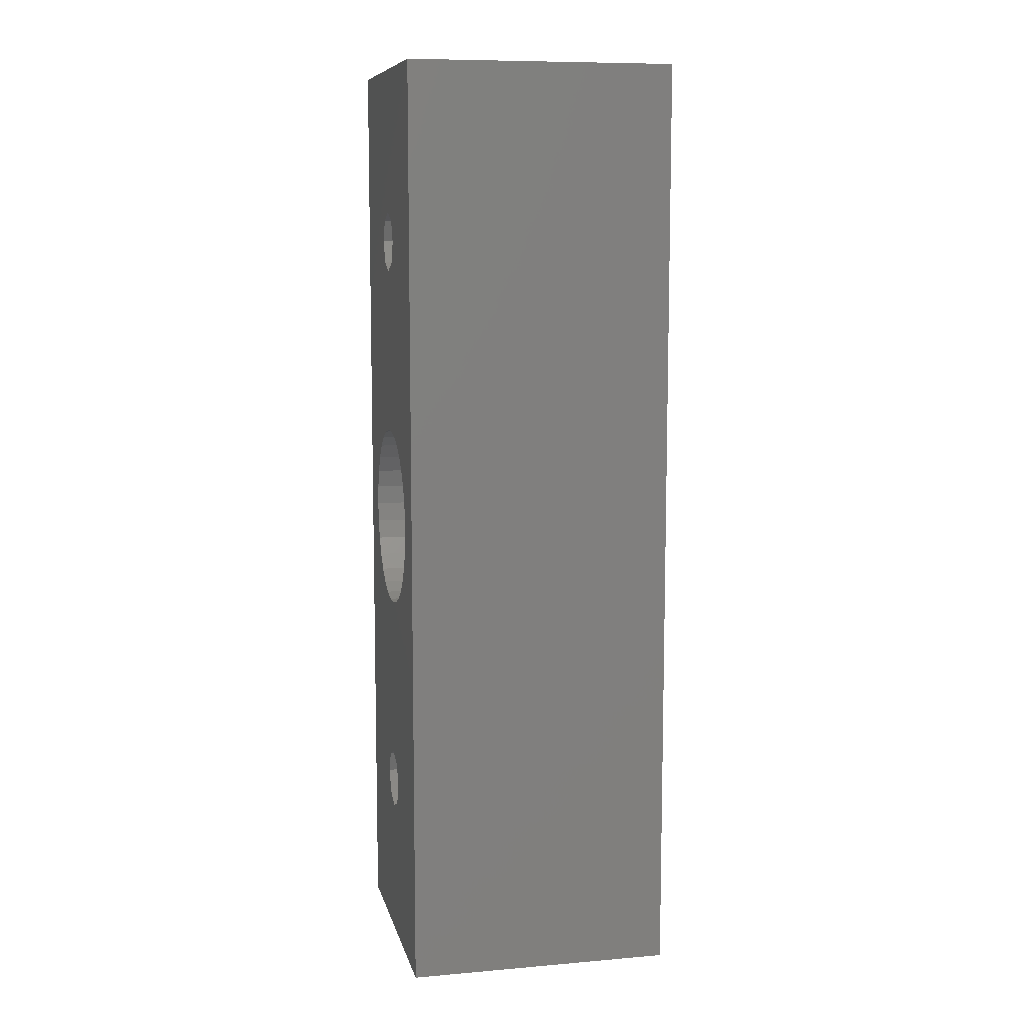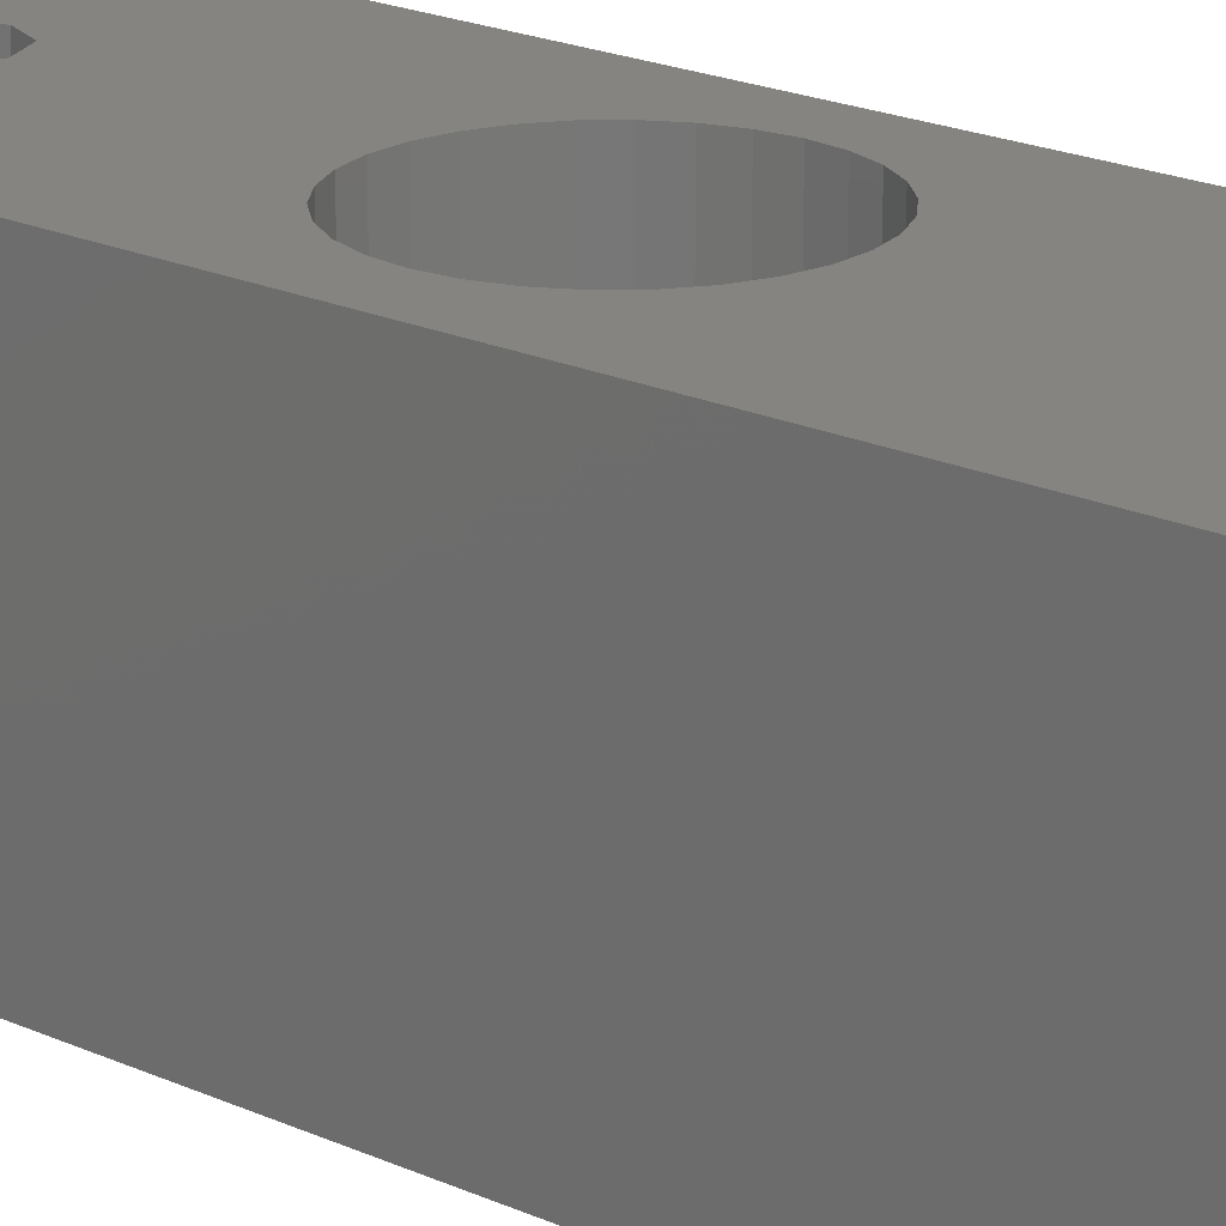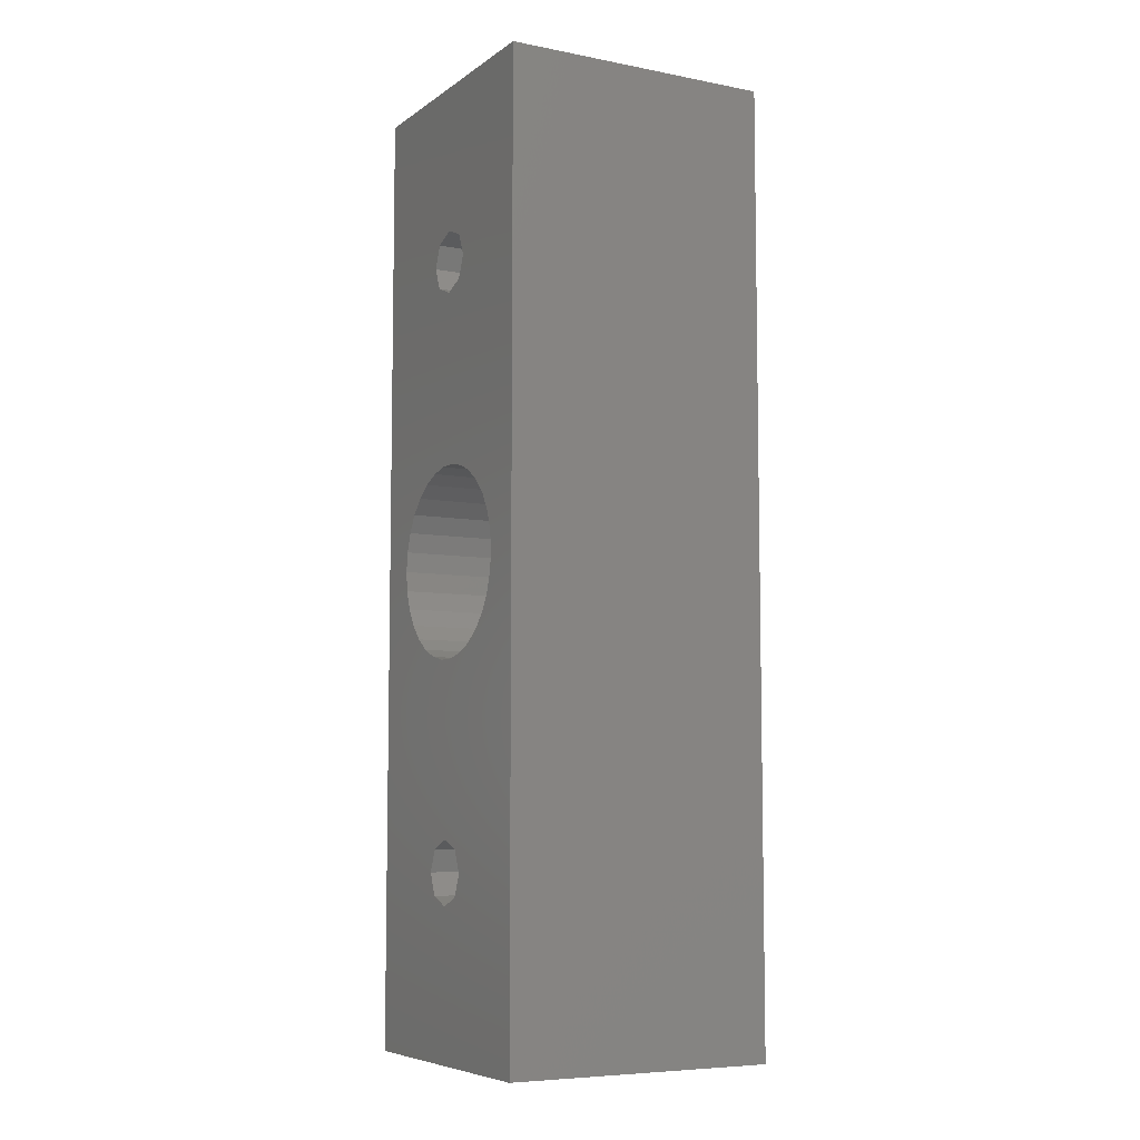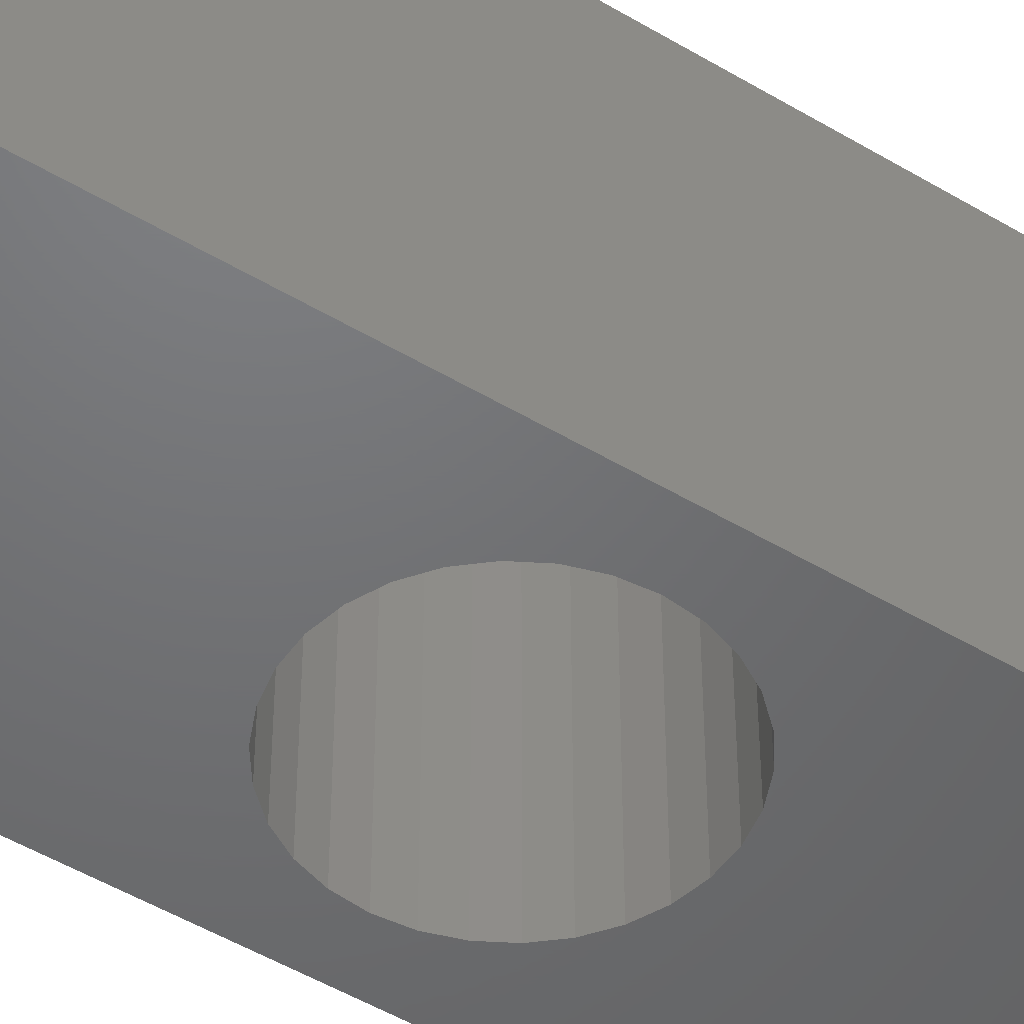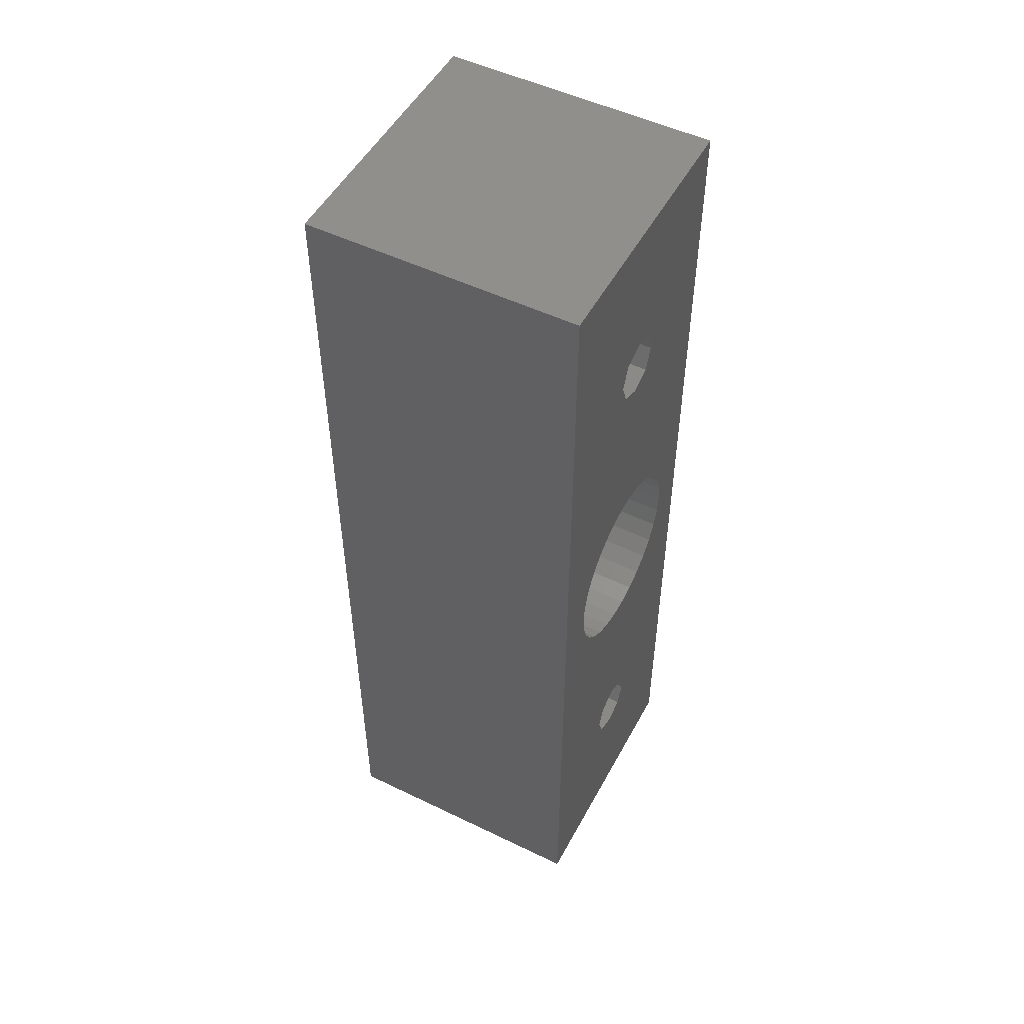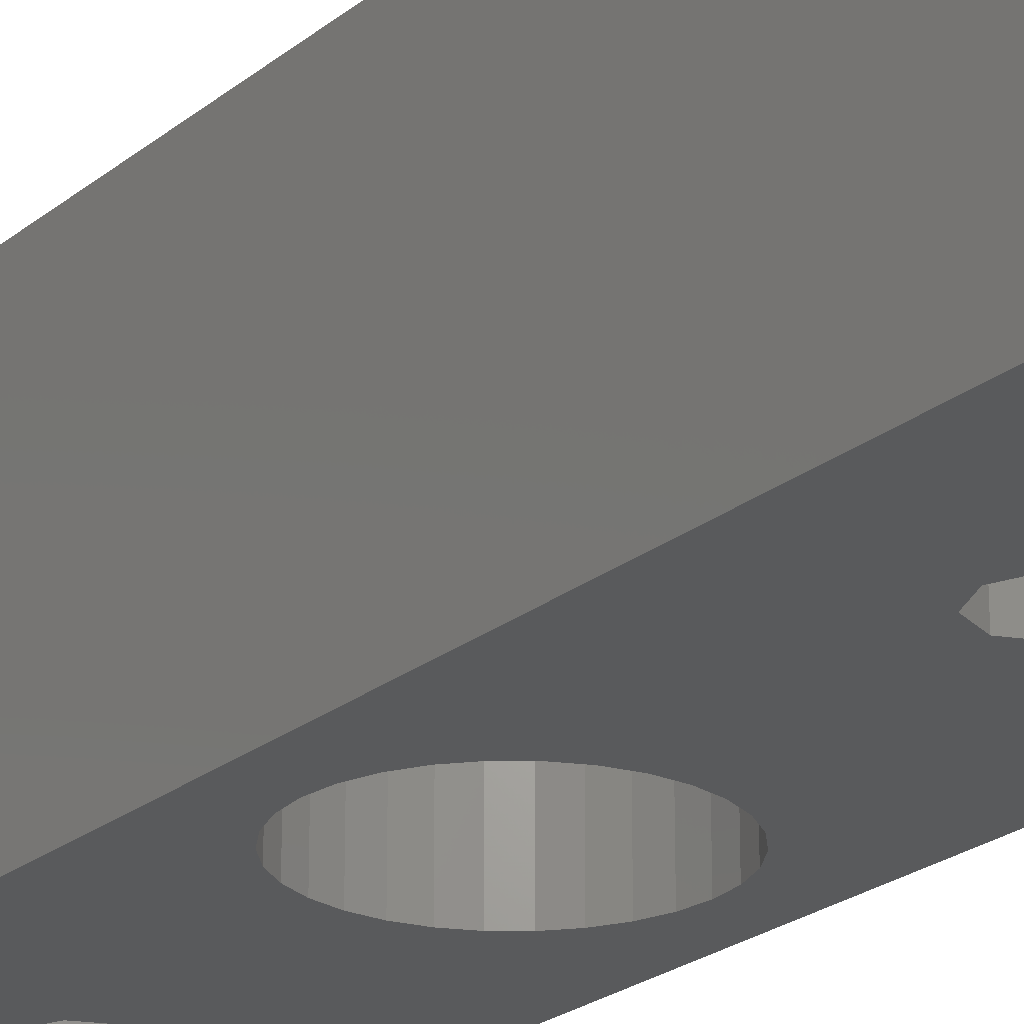
<metadata>
{"format":"stl","ext":"stl","renderer":"f3d","projection":"perspective","resolution":1024,"background":"white","views":[{"elev":9.2,"azim":77.3,"up":"+Y"},{"elev":19.9,"azim":130.4,"up":"+Z"},{"elev":-7.0,"azim":-118.9,"up":"+Y"},{"elev":-49.2,"azim":56.3,"up":"+Z"},{"elev":51.1,"azim":-62.2,"up":"+Y"},{"elev":-23.1,"azim":-36.6,"up":"+Z"}]}
</metadata>
<code>
# stl→obj: 100 verts, 208 faces
v -10.86 -38.1 -10.86
v -10.86 38.1 10.86
v -10.86 38.1 -10.86
v -10.86 -38.1 10.86
v 1.768 -22.04 10.86
v 3.791 -6.567 10.86
v 2.343 -7.211 10.86
v 2.5 -23.81 10.86
v 0 -21.31 10.86
v 0.7926 -7.541 10.86
v -0.7926 -7.541 10.86
v -2.343 -7.211 10.86
v -1.768 -22.04 10.86
v -3.791 -6.567 10.86
v -5.074 -5.635 10.86
v 10.86 38.1 10.86
v 7.582 0 10.86
v 10.86 -38.1 10.86
v 7.417 1.576 10.86
v 6.927 3.084 10.86
v 6.134 4.457 10.86
v 2.5 23.81 10.86
v 5.074 5.635 10.86
v 1.768 22.04 10.86
v 1.768 25.58 10.86
v 0 26.31 10.86
v -1.768 22.04 10.86
v -5.074 5.635 10.86
v -3.791 6.567 10.86
v -2.5 23.81 10.86
v -6.134 4.457 10.86
v -6.927 3.084 10.86
v -7.417 1.576 10.86
v -7.582 0 10.86
v -1.768 25.58 10.86
v 7.417 -1.576 10.86
v 6.927 -3.084 10.86
v 6.134 -4.457 10.86
v 5.074 -5.635 10.86
v 1.768 -25.58 10.86
v 0 -26.31 10.86
v -1.768 -25.58 10.86
v -2.5 -23.81 10.86
v -6.134 -4.457 10.86
v -6.927 -3.084 10.86
v -7.417 -1.576 10.86
v 3.791 6.567 10.86
v 2.343 7.211 10.86
v 0 21.31 10.86
v 0.7926 7.541 10.86
v -0.7926 7.541 10.86
v -2.343 7.211 10.86
v 10.86 38.1 -10.86
v 10.86 -38.1 -10.86
v 1.768 22.04 -10.86
v 3.791 6.567 -10.86
v 2.343 7.211 -10.86
v 2.5 23.81 -10.86
v 0 21.31 -10.86
v 0.7926 7.541 -10.86
v -0.7926 7.541 -10.86
v -2.343 7.211 -10.86
v -1.768 22.04 -10.86
v -3.791 6.567 -10.86
v -5.074 5.635 -10.86
v 7.582 0 -10.86
v 7.417 -1.576 -10.86
v 6.927 -3.084 -10.86
v 6.134 -4.457 -10.86
v 2.5 -23.81 -10.86
v 5.074 -5.635 -10.86
v 1.768 -22.04 -10.86
v 1.768 -25.58 -10.86
v 0 -26.31 -10.86
v -1.768 -22.04 -10.86
v -5.074 -5.635 -10.86
v -3.791 -6.567 -10.86
v -2.5 -23.81 -10.86
v -6.134 -4.457 -10.86
v -6.927 -3.084 -10.86
v -7.417 -1.576 -10.86
v -7.582 0 -10.86
v -1.768 -25.58 -10.86
v 7.417 1.576 -10.86
v 6.927 3.084 -10.86
v 6.134 4.457 -10.86
v 5.074 5.635 -10.86
v 1.768 25.58 -10.86
v 0 26.31 -10.86
v -1.768 25.58 -10.86
v -2.5 23.81 -10.86
v -6.134 4.457 -10.86
v -6.927 3.084 -10.86
v -7.417 1.576 -10.86
v 3.791 -6.567 -10.86
v 2.343 -7.211 -10.86
v 0 -21.31 -10.86
v 0.7926 -7.541 -10.86
v -0.7926 -7.541 -10.86
v -2.343 -7.211 -10.86
f 1 2 3
f 2 1 4
f 5 6 7
f 6 5 8
f 9 7 10
f 7 9 5
f 11 9 10
f 12 9 11
f 9 12 13
f 14 13 12
f 15 13 14
f 16 17 18
f 16 19 17
f 16 20 19
f 16 21 20
f 22 21 16
f 21 22 23
f 24 23 22
f 16 25 22
f 16 26 25
f 2 26 16
f 27 28 29
f 30 31 28
f 2 31 30
f 31 2 32
f 33 2 34
f 32 2 33
f 35 2 30
f 26 2 35
f 36 18 17
f 37 18 36
f 38 18 37
f 8 38 39
f 8 39 6
f 38 8 18
f 40 18 8
f 41 18 40
f 4 41 42
f 13 15 43
f 44 43 15
f 4 44 45
f 4 45 46
f 41 4 18
f 43 4 42
f 44 4 43
f 34 4 46
f 4 34 2
f 23 24 47
f 47 24 48
f 49 48 24
f 48 49 50
f 49 51 50
f 52 49 27
f 49 52 51
f 28 27 30
f 27 29 52
f 18 53 16
f 53 18 54
f 53 2 16
f 2 53 3
f 55 56 57
f 56 55 58
f 59 57 60
f 57 59 55
f 61 59 60
f 62 59 61
f 59 62 63
f 64 63 62
f 65 63 64
f 54 66 53
f 54 67 66
f 54 68 67
f 54 69 68
f 70 69 54
f 69 70 71
f 72 71 70
f 54 73 70
f 54 74 73
f 1 74 54
f 75 76 77
f 78 79 76
f 1 79 78
f 79 1 80
f 81 1 82
f 80 1 81
f 83 1 78
f 74 1 83
f 84 53 66
f 85 53 84
f 86 53 85
f 58 86 87
f 58 87 56
f 86 58 53
f 88 53 58
f 89 53 88
f 3 89 90
f 63 65 91
f 92 91 65
f 3 92 93
f 3 93 94
f 89 3 53
f 91 3 90
f 92 3 91
f 82 3 94
f 3 82 1
f 71 72 95
f 95 72 96
f 97 96 72
f 96 97 98
f 97 99 98
f 100 97 75
f 97 100 99
f 76 75 78
f 75 77 100
f 1 18 4
f 18 1 54
f 66 19 84
f 19 66 17
f 34 94 33
f 94 34 82
f 61 50 51
f 50 61 60
f 98 11 10
f 11 98 99
f 86 23 87
f 23 86 21
f 84 20 85
f 20 84 19
f 65 29 28
f 29 65 64
f 62 51 52
f 51 62 61
f 69 37 68
f 37 69 38
f 85 21 86
f 21 85 20
f 57 47 48
f 47 57 56
f 60 48 50
f 48 60 57
f 56 23 47
f 23 56 87
f 32 92 31
f 92 32 93
f 31 65 28
f 65 31 92
f 33 93 32
f 93 33 94
f 64 52 29
f 52 64 62
f 67 17 66
f 17 67 36
f 96 10 7
f 10 96 98
f 71 6 39
f 6 71 95
f 71 38 69
f 38 71 39
f 68 36 67
f 36 68 37
f 77 15 14
f 15 77 76
f 44 80 45
f 80 44 79
f 15 79 44
f 79 15 76
f 95 7 6
f 7 95 96
f 99 12 11
f 12 99 100
f 45 81 46
f 81 45 80
f 46 82 34
f 82 46 81
f 100 14 12
f 14 100 77
f 58 25 88
f 25 58 22
f 90 26 35
f 26 90 89
f 89 25 26
f 25 89 88
f 30 90 35
f 90 30 91
f 55 22 58
f 22 55 24
f 59 27 49
f 27 59 63
f 27 91 30
f 91 27 63
f 55 49 24
f 49 55 59
f 70 5 72
f 5 70 8
f 43 75 13
f 75 43 78
f 73 41 40
f 41 73 74
f 75 9 13
f 9 75 97
f 97 5 9
f 5 97 72
f 73 8 70
f 8 73 40
f 74 42 41
f 42 74 83
f 42 78 43
f 78 42 83

</code>
